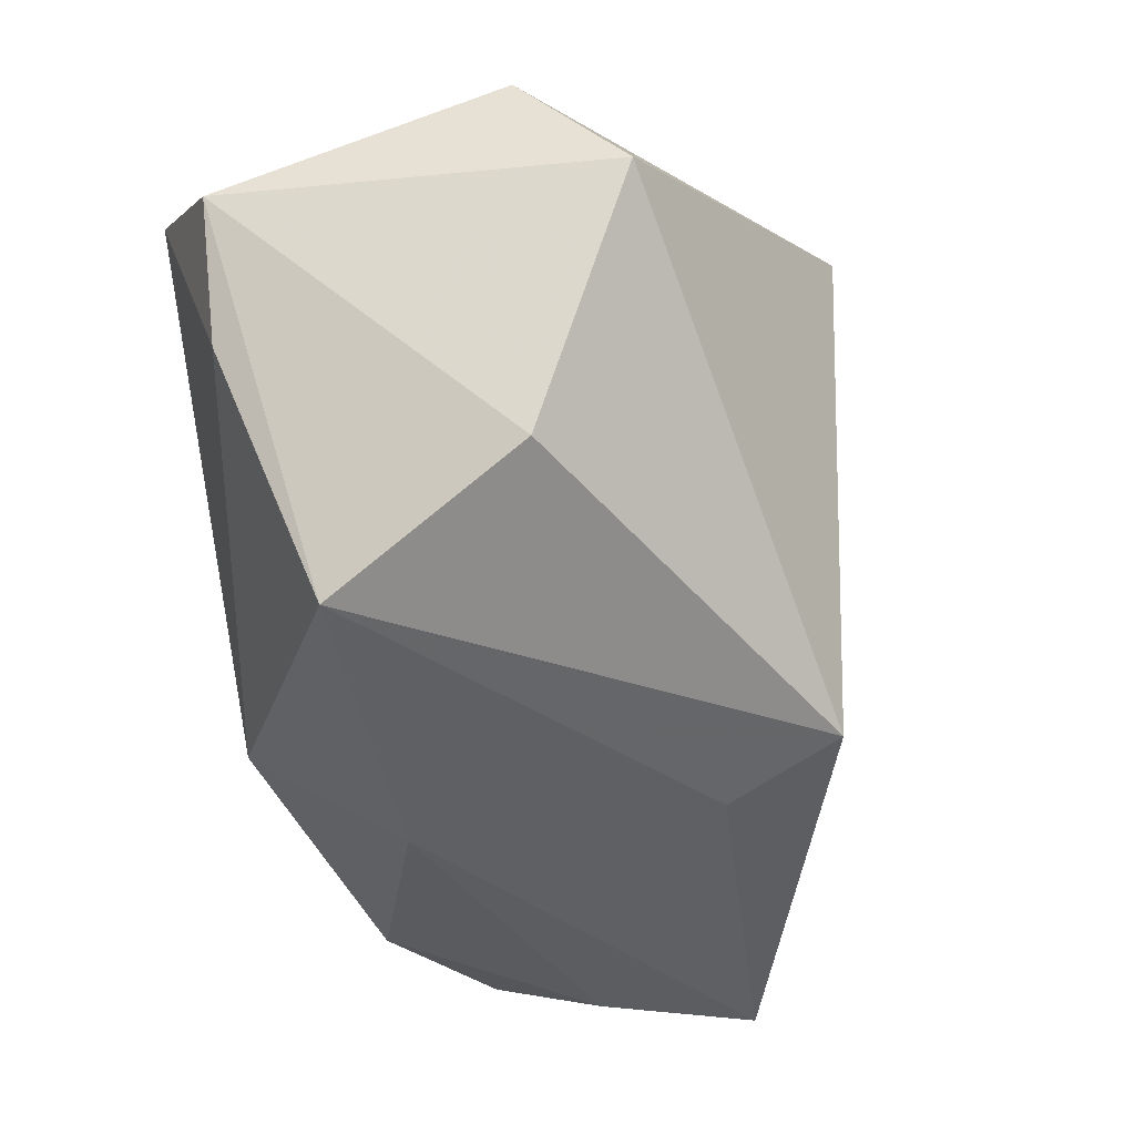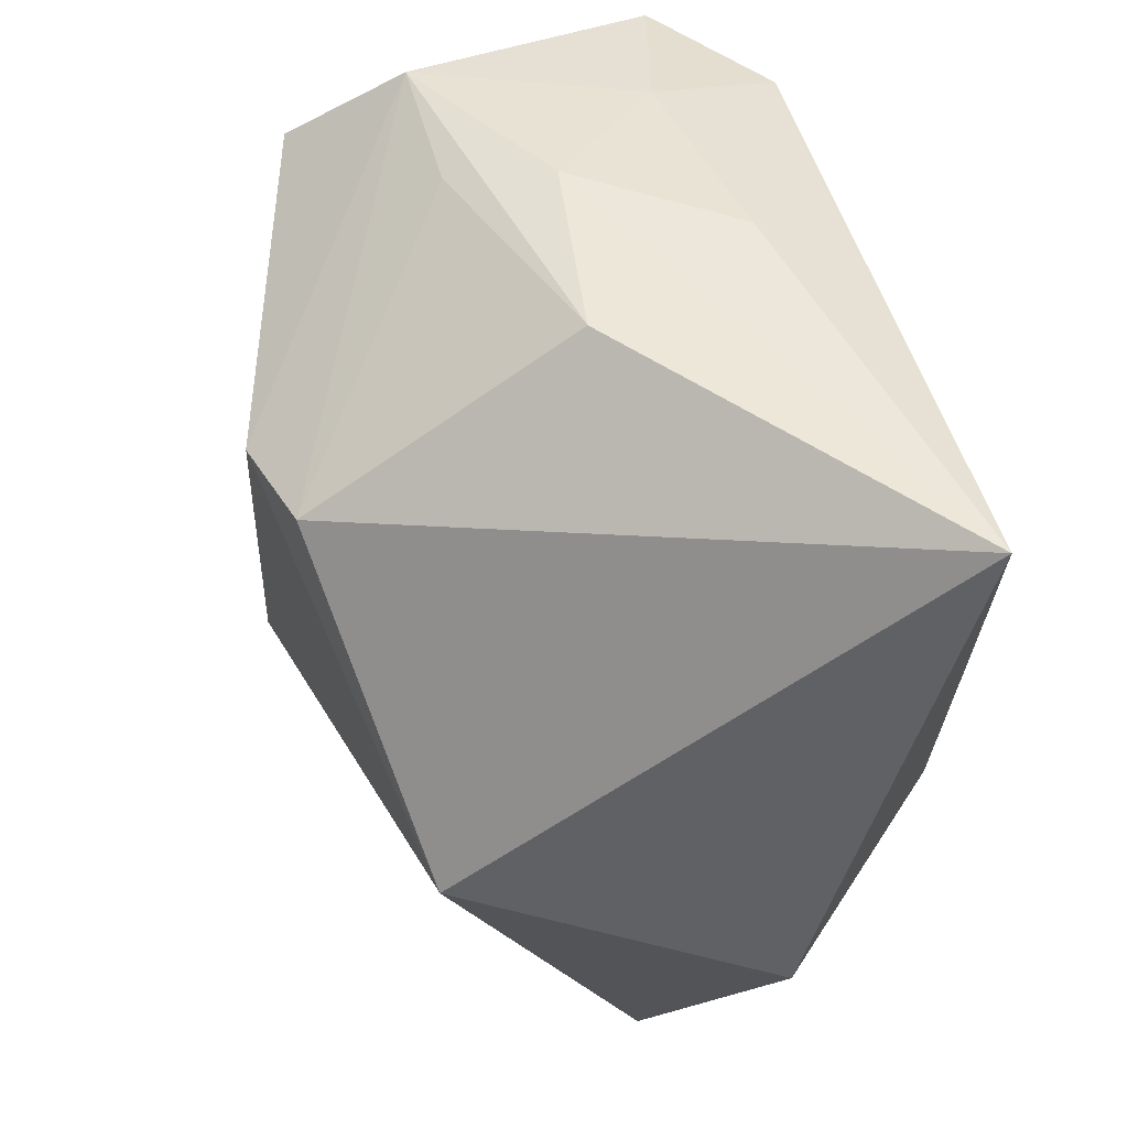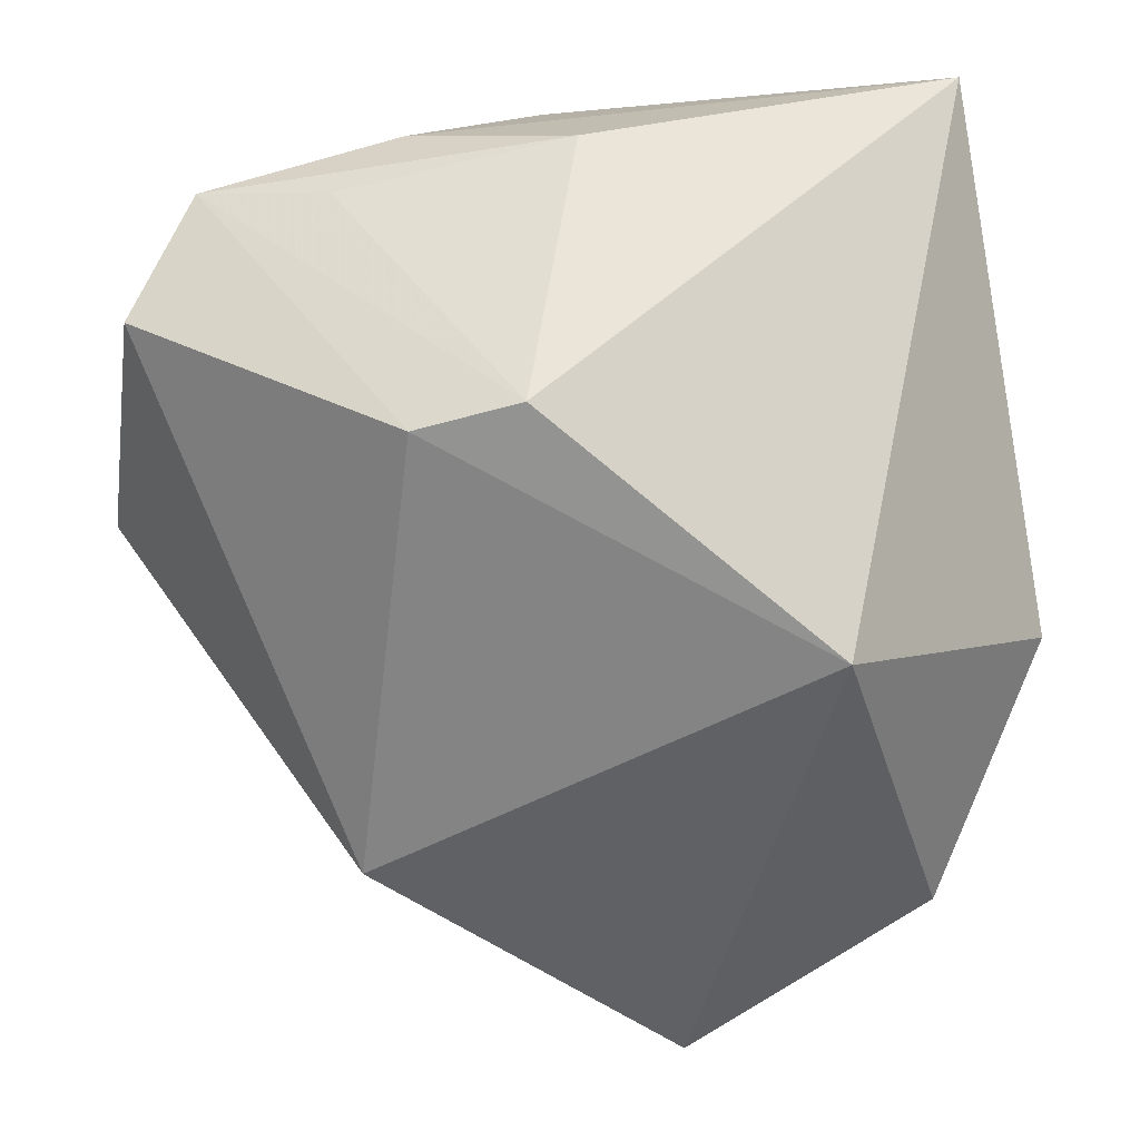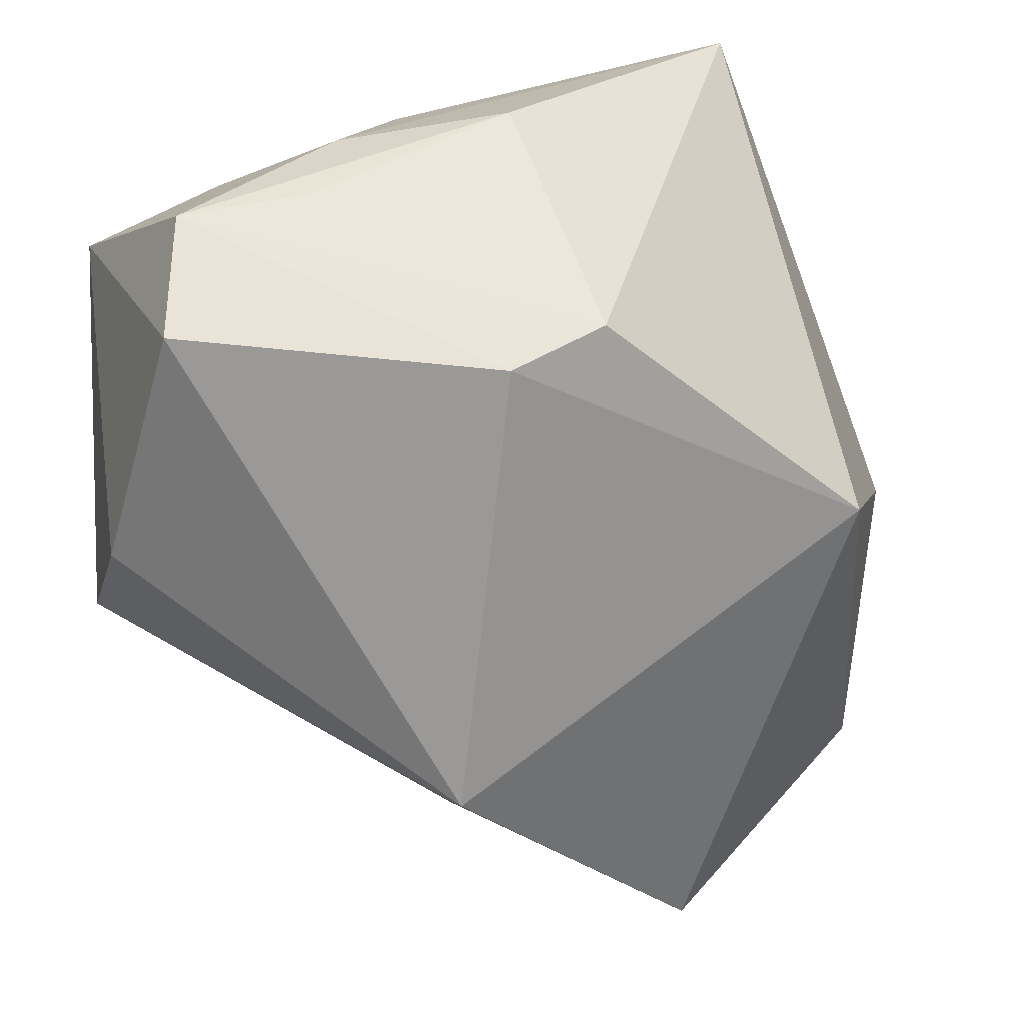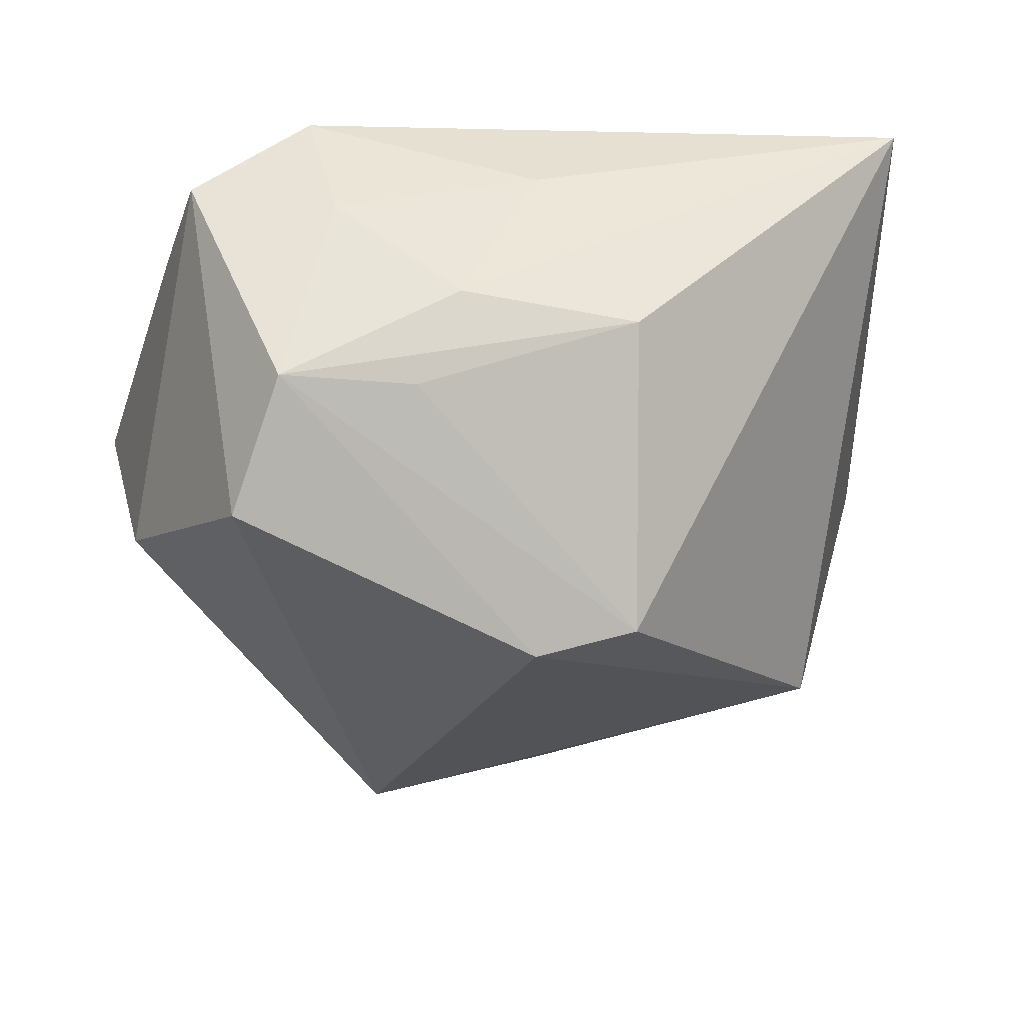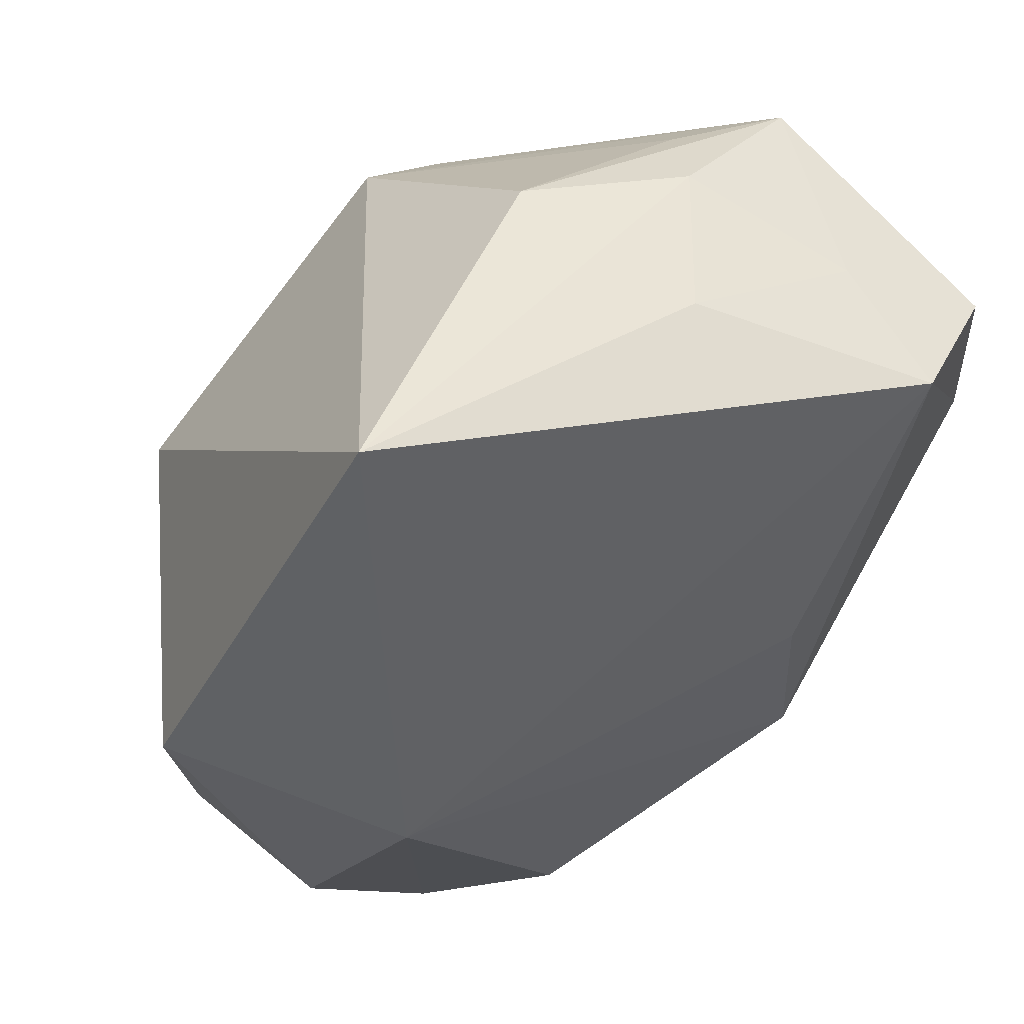
<metadata>
{"format":"obj","ext":"obj","renderer":"f3d","projection":"perspective","resolution":1024,"background":"white","views":[{"elev":-10.2,"azim":107.2,"up":"+Y"},{"elev":63.1,"azim":-105.2,"up":"+Y"},{"elev":28.0,"azim":-162.3,"up":"+Y"},{"elev":23.2,"azim":169.1,"up":"+Y"},{"elev":-24.1,"azim":163.3,"up":"+Z"},{"elev":42.7,"azim":-27.5,"up":"+Y"}]}
</metadata>
<code>
v -0.0121 -0.04257 -0.002489
v 0.02842 0.02246 0.02426
v 0.02661 0.02765 0.01217
v 0.01627 -0.004823 0.02374
v 0.03992 -0.0005873 -0.01249
v -0.0003477 0.03705 -0.001049
v -0.03022 0.002325 -0.02187
v 0.01938 -0.02208 0.01949
v -0.01722 -0.04084 0.009369
v 0.03982 0.008452 0.01426
v -0.03564 -0.0303 -0.005359
v 0.0319 0.03072 -0.008185
v 0.01551 -0.02917 0.006273
v 0.04145 -0.01311 0.004043
v -0.004166 0.02402 -0.02639
v -0.02927 -0.03412 0.008359
v -0.005922 -0.03657 0.01632
v -0.01553 -0.04388 -0.0163
v -0.02798 0.03705 0.02426
v 0.009776 -0.0209 -0.03014
v 0.004843 0.02126 -0.02892
v 0.03955 0.02117 0.01553
v 0.008209 0.03272 0.01539
v 0.016 0.03462 0.0009444
v -0.02538 -0.01129 0.02426
v 0.01943 0.03216 -0.008021
v 0.009136 -0.02629 -0.01988
v 0.03413 0.0228 -0.01899
v -0.04194 -0.008176 0.006183
f 18 7 20
f 11 7 18
f 5 14 20
f 20 28 5
f 14 5 22
f 22 5 28
f 19 7 29
f 29 7 11
f 29 25 19
f 15 7 19
f 20 14 27
f 27 18 20
f 14 18 27
f 19 25 2
f 21 28 20
f 20 7 21
f 7 15 21
f 13 18 14
f 11 18 16
f 18 9 16
f 16 29 11
f 25 29 16
f 16 9 25
f 25 9 17
f 12 22 28
f 28 21 12
f 12 21 15
f 23 24 19
f 19 2 23
f 3 2 22
f 22 12 3
f 3 12 24
f 24 23 3
f 3 23 2
f 14 22 10
f 22 2 10
f 4 2 25
f 18 13 1
f 13 17 1
f 1 9 18
f 1 17 9
f 24 12 6
f 6 15 19
f 19 24 6
f 25 17 8
f 8 4 25
f 8 13 14
f 8 17 13
f 14 10 8
f 8 10 2
f 2 4 8
f 26 12 15
f 15 6 26
f 26 6 12

</code>
